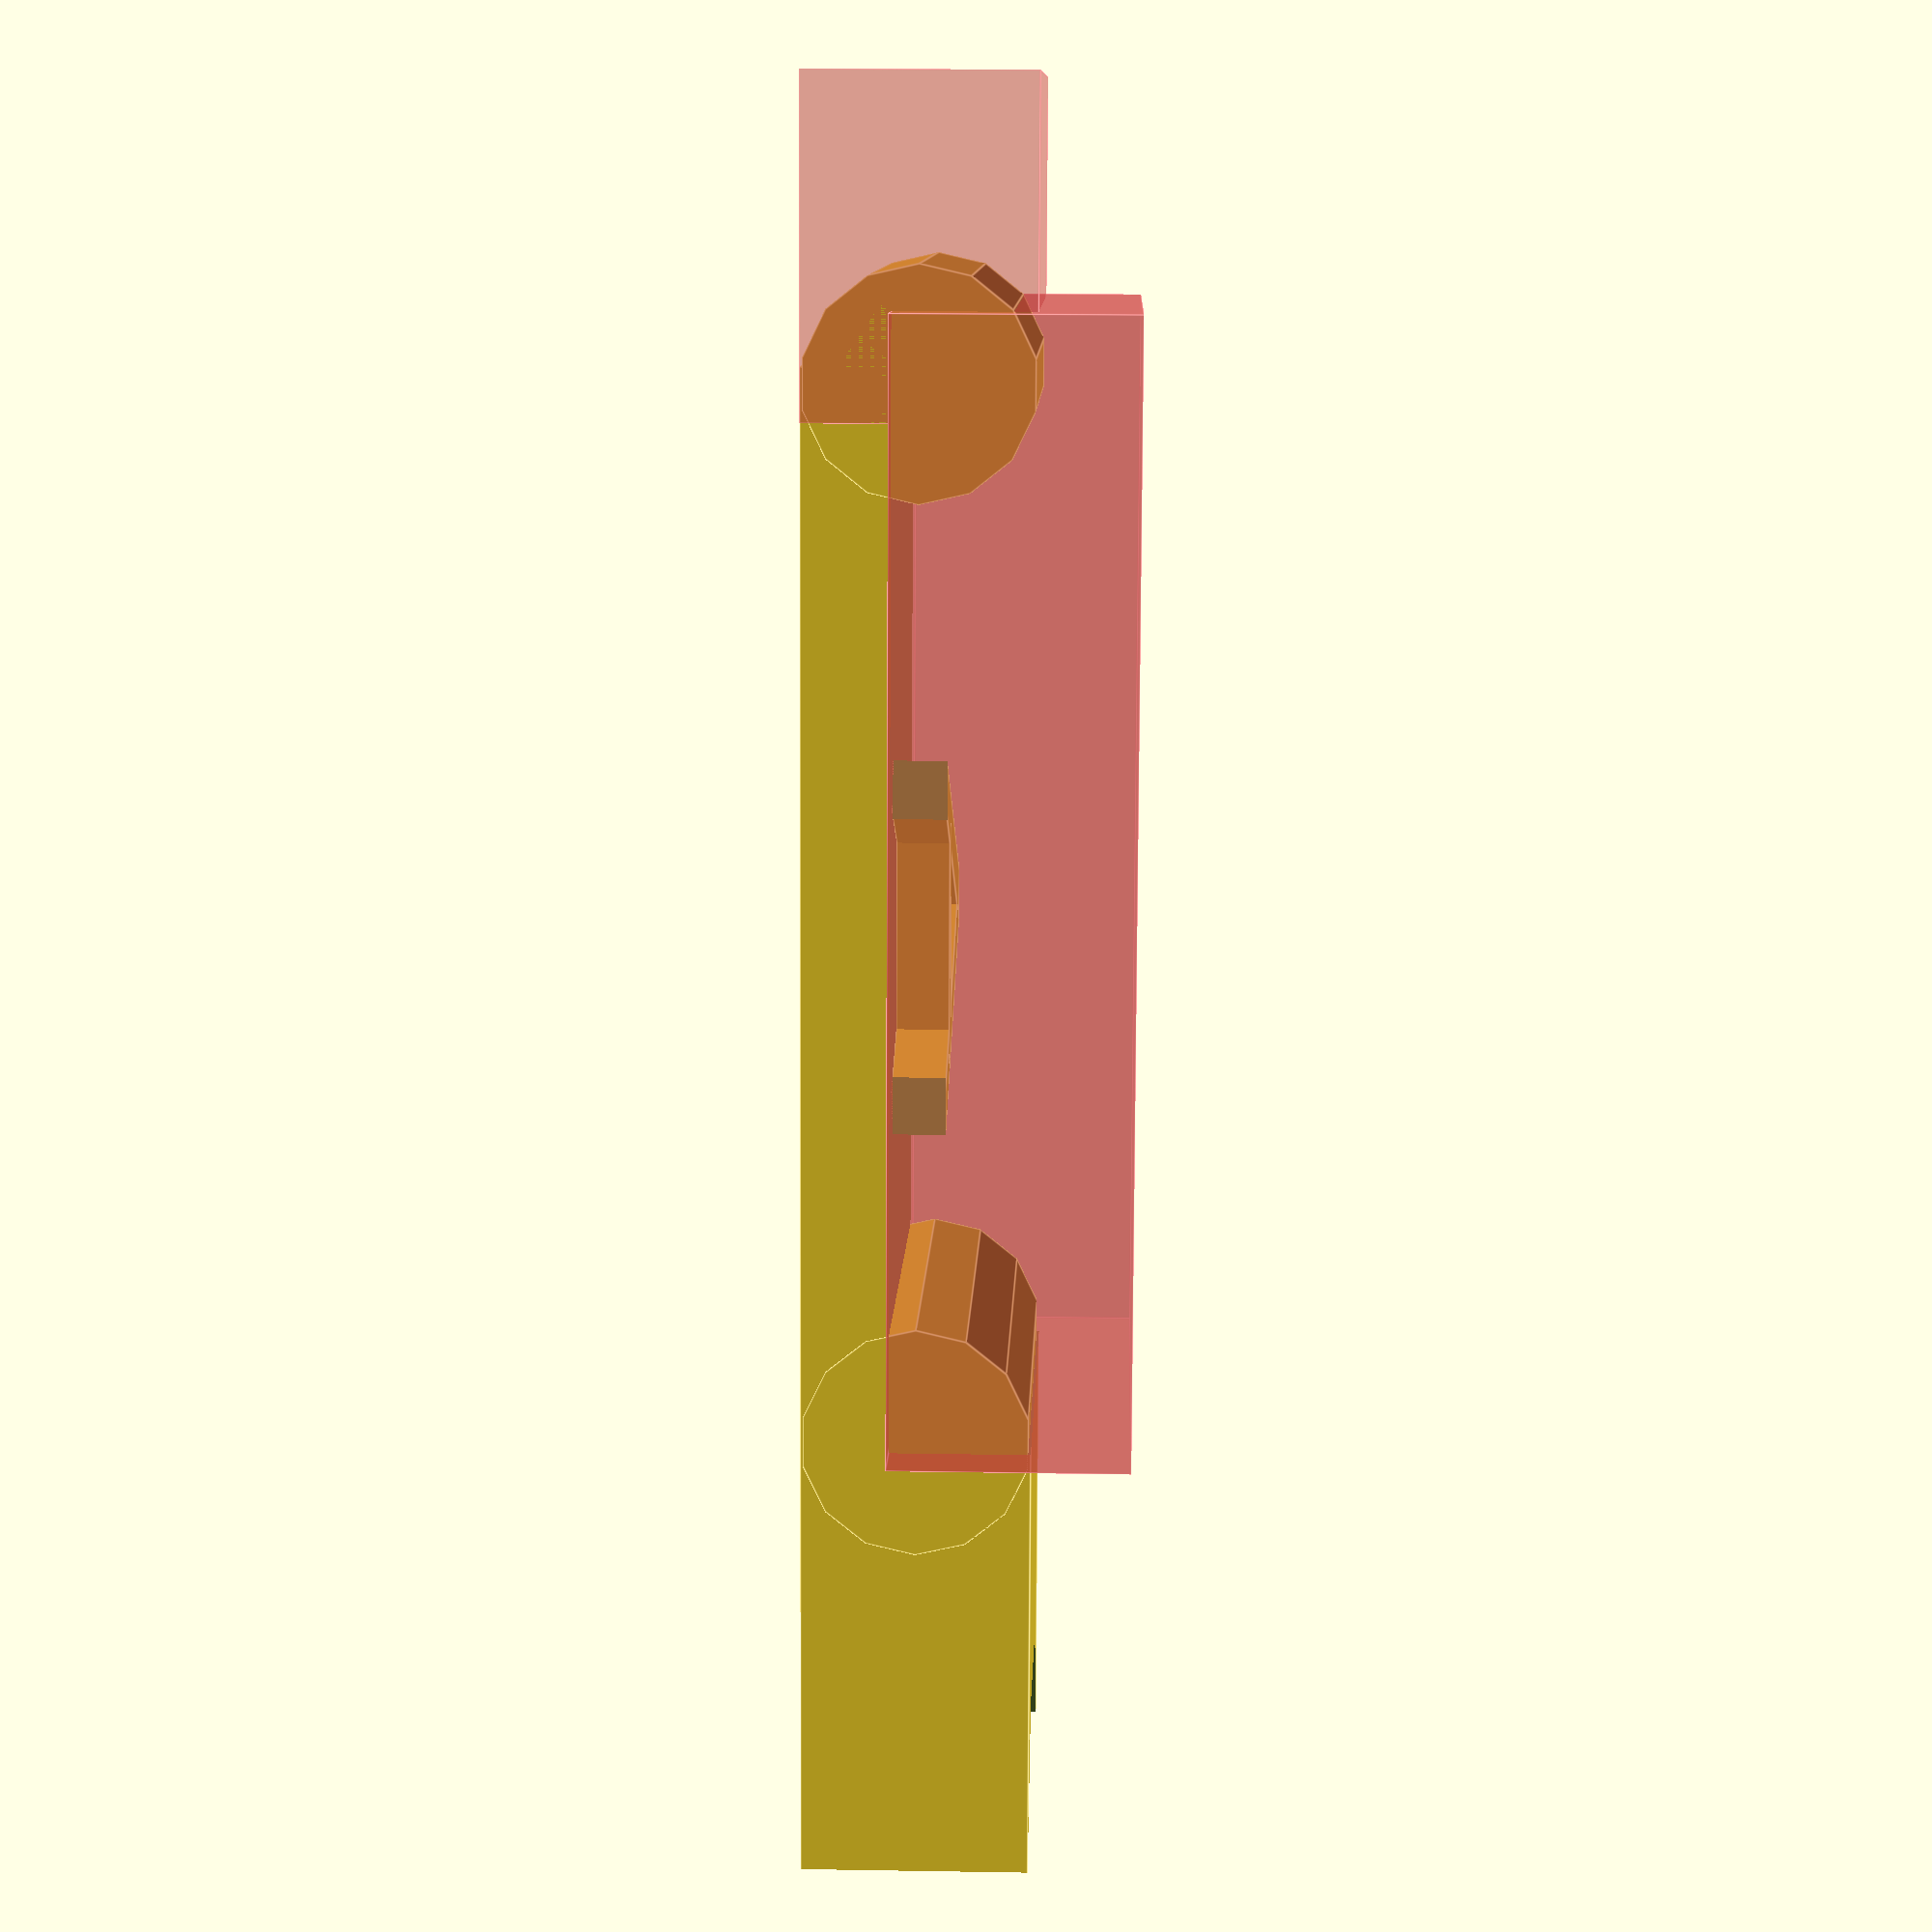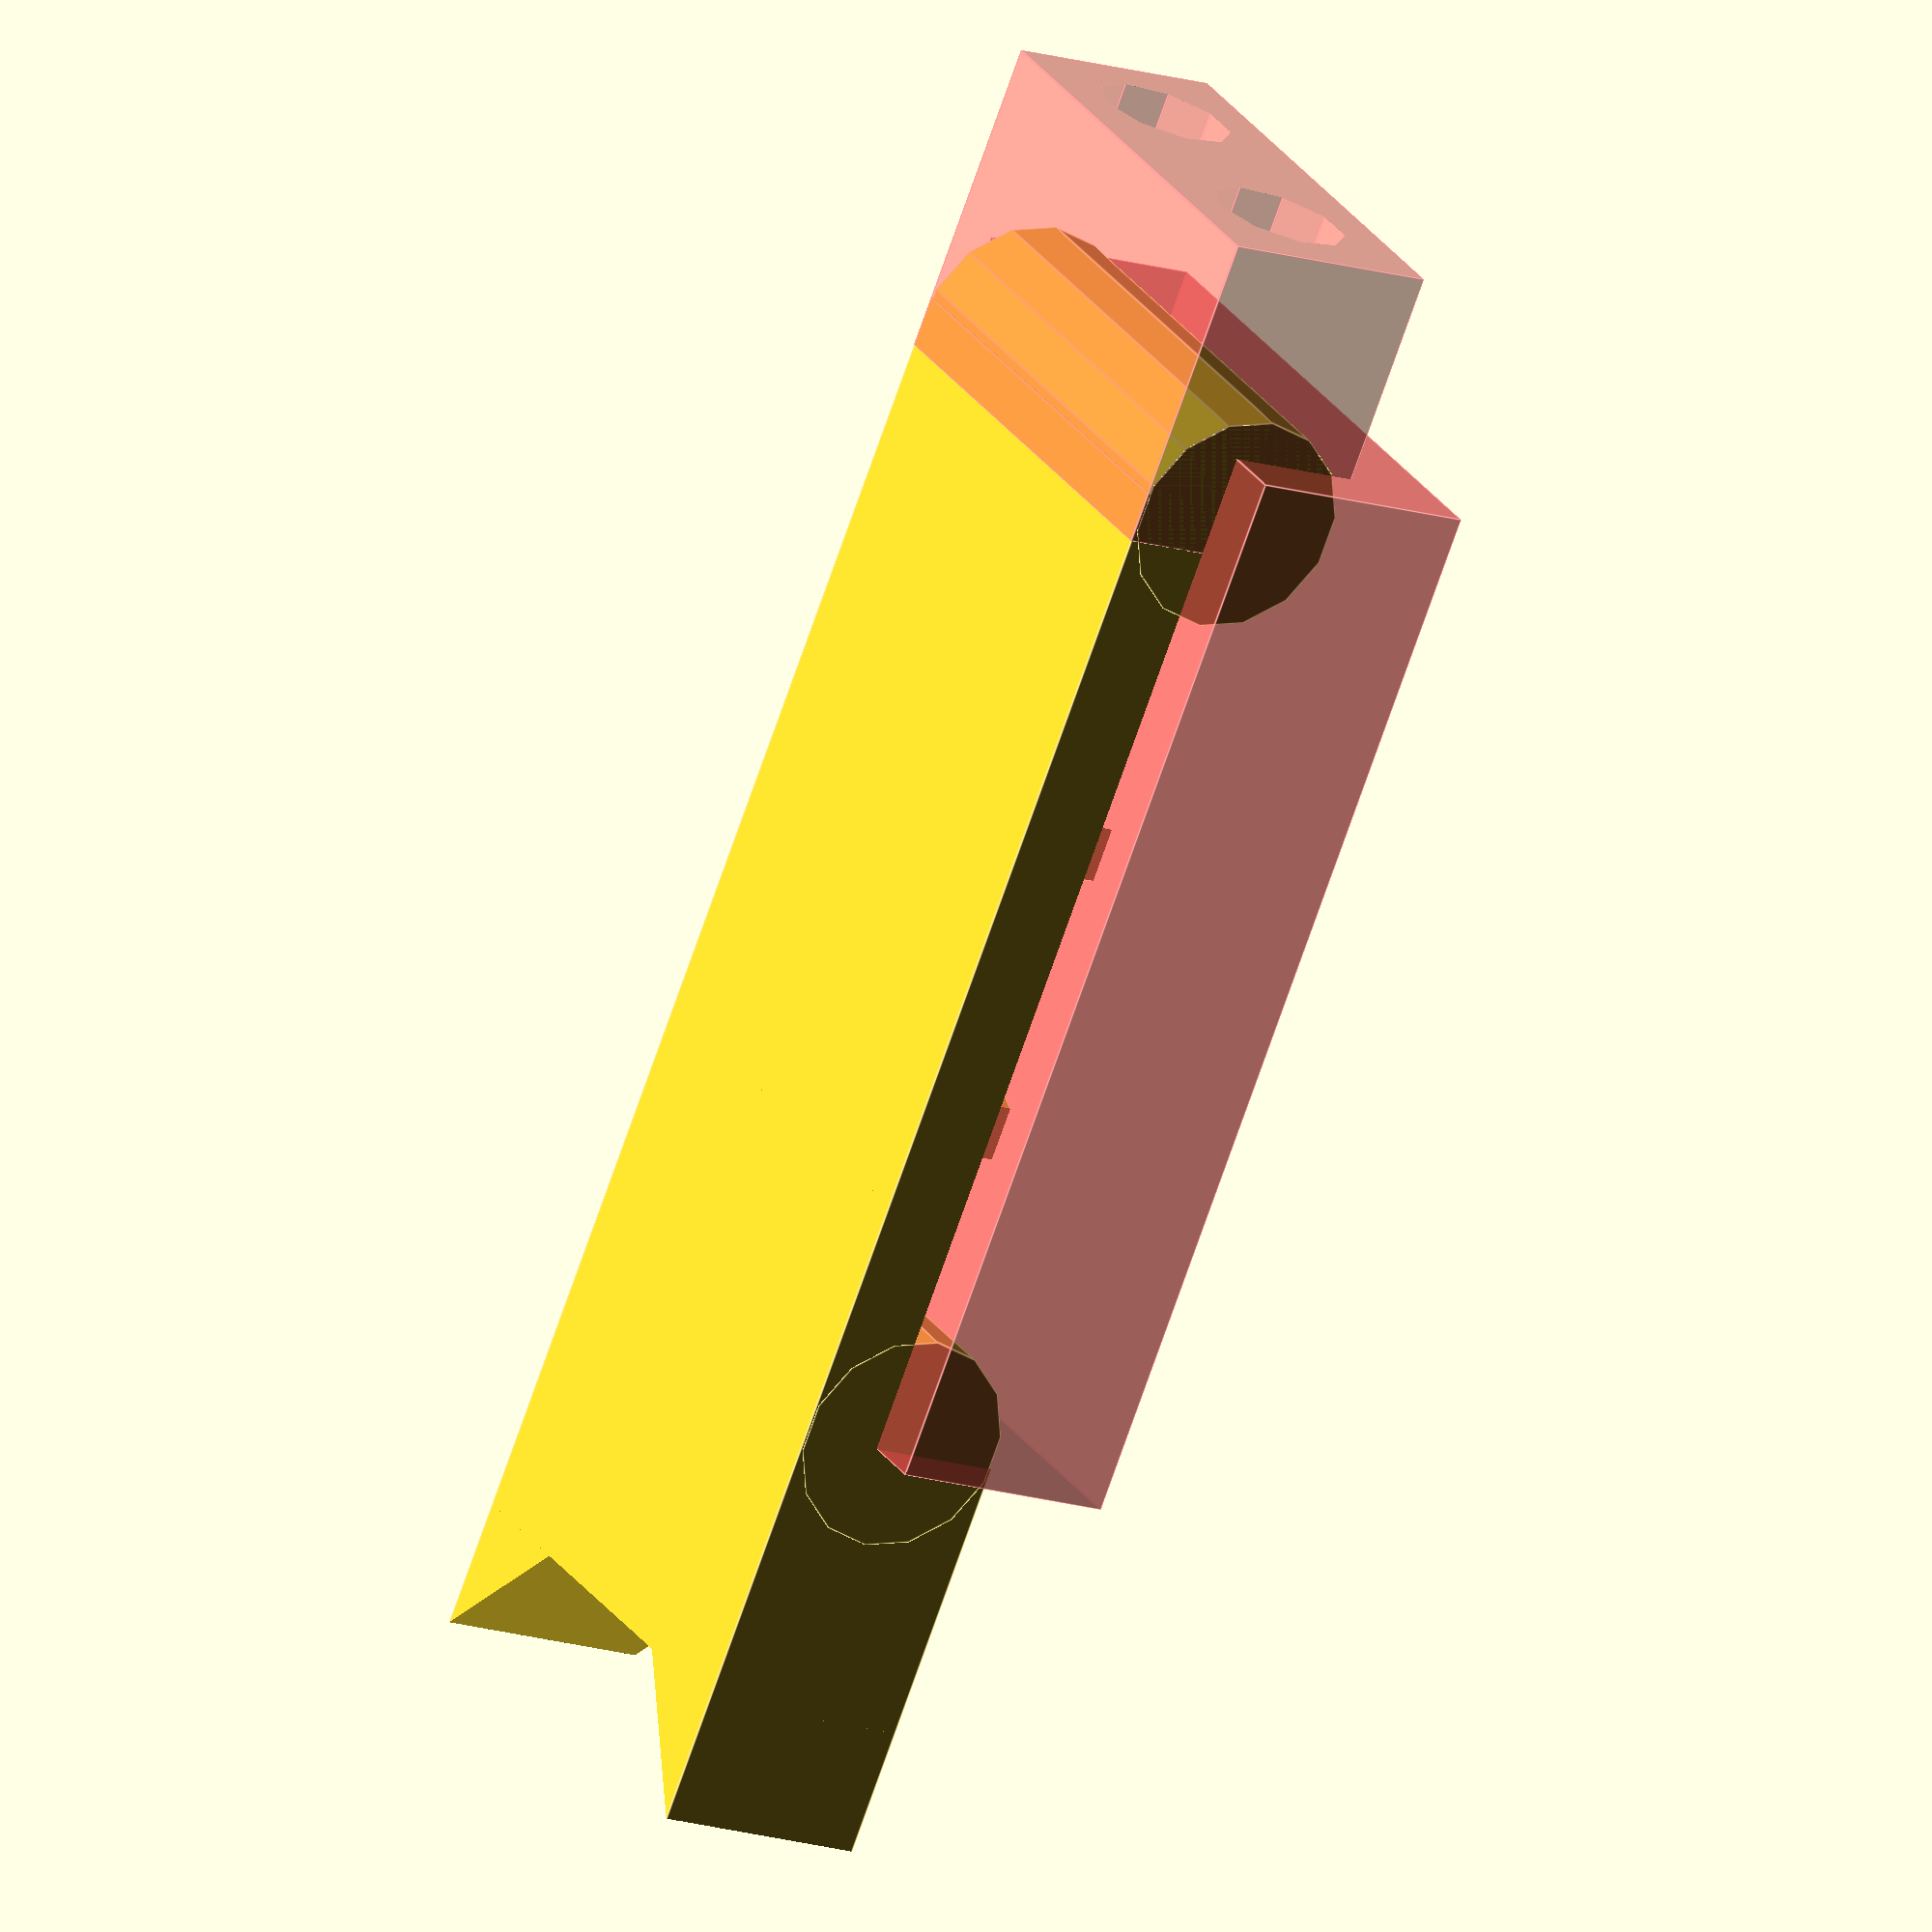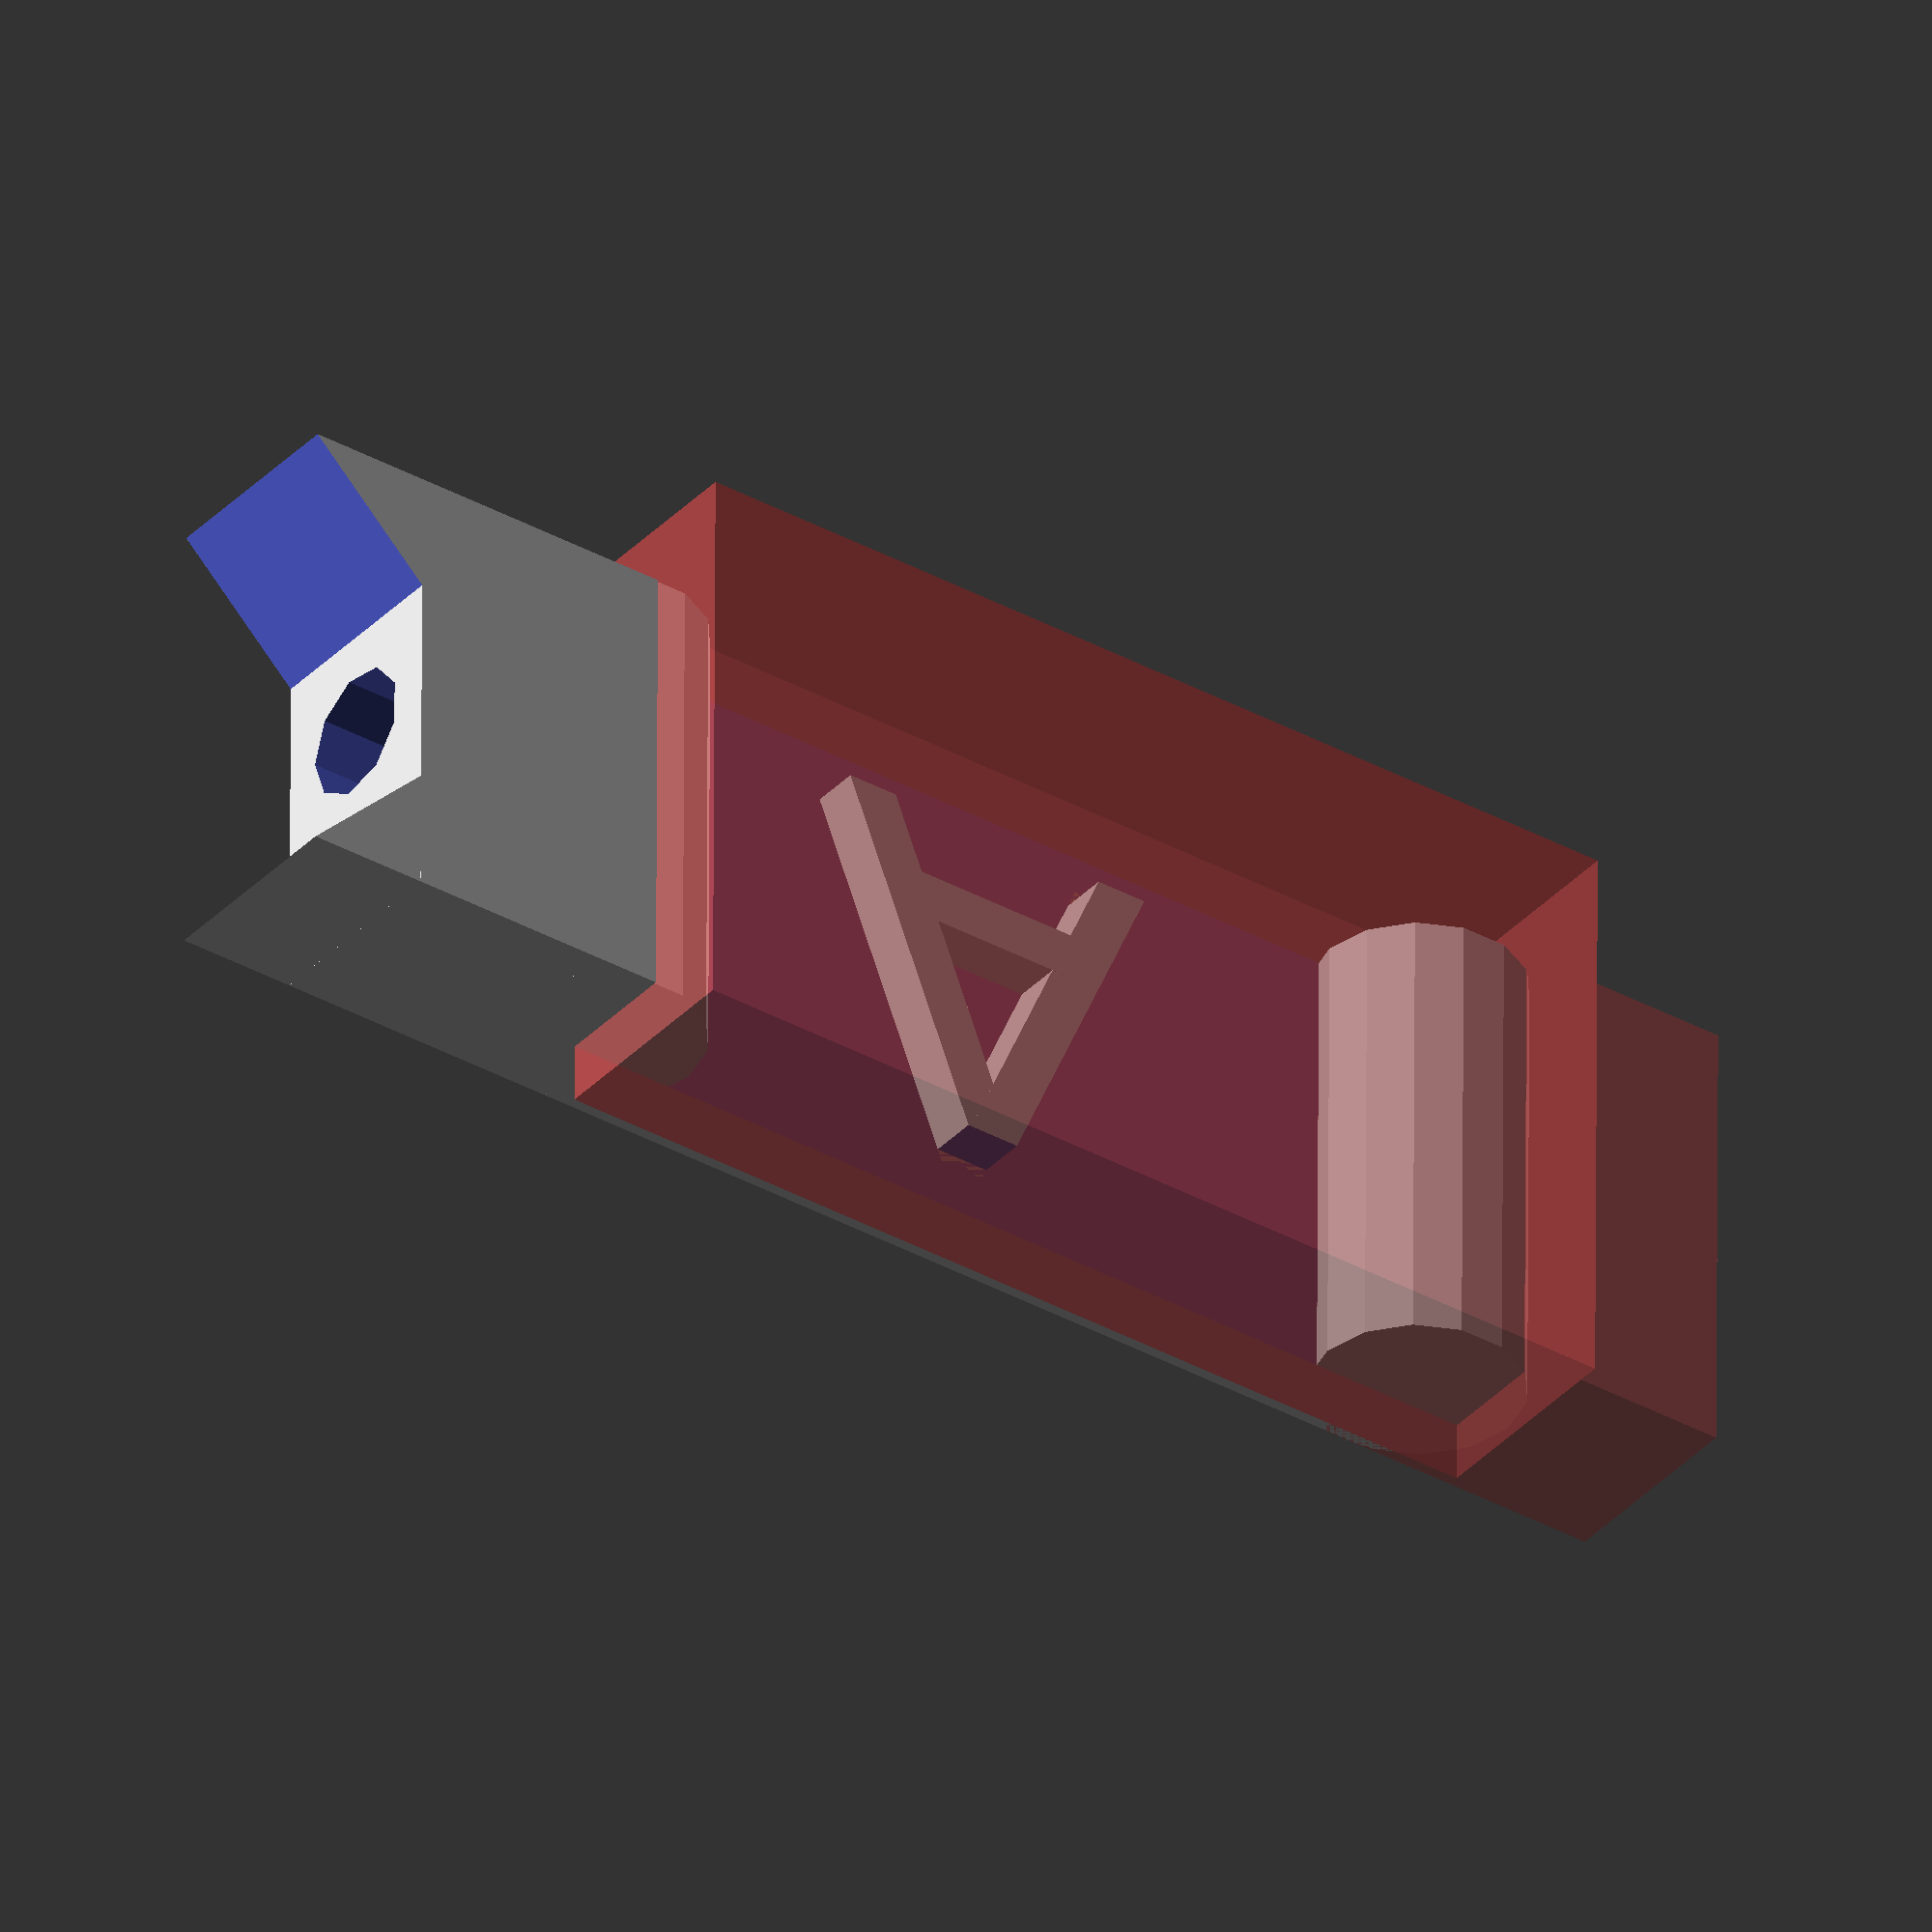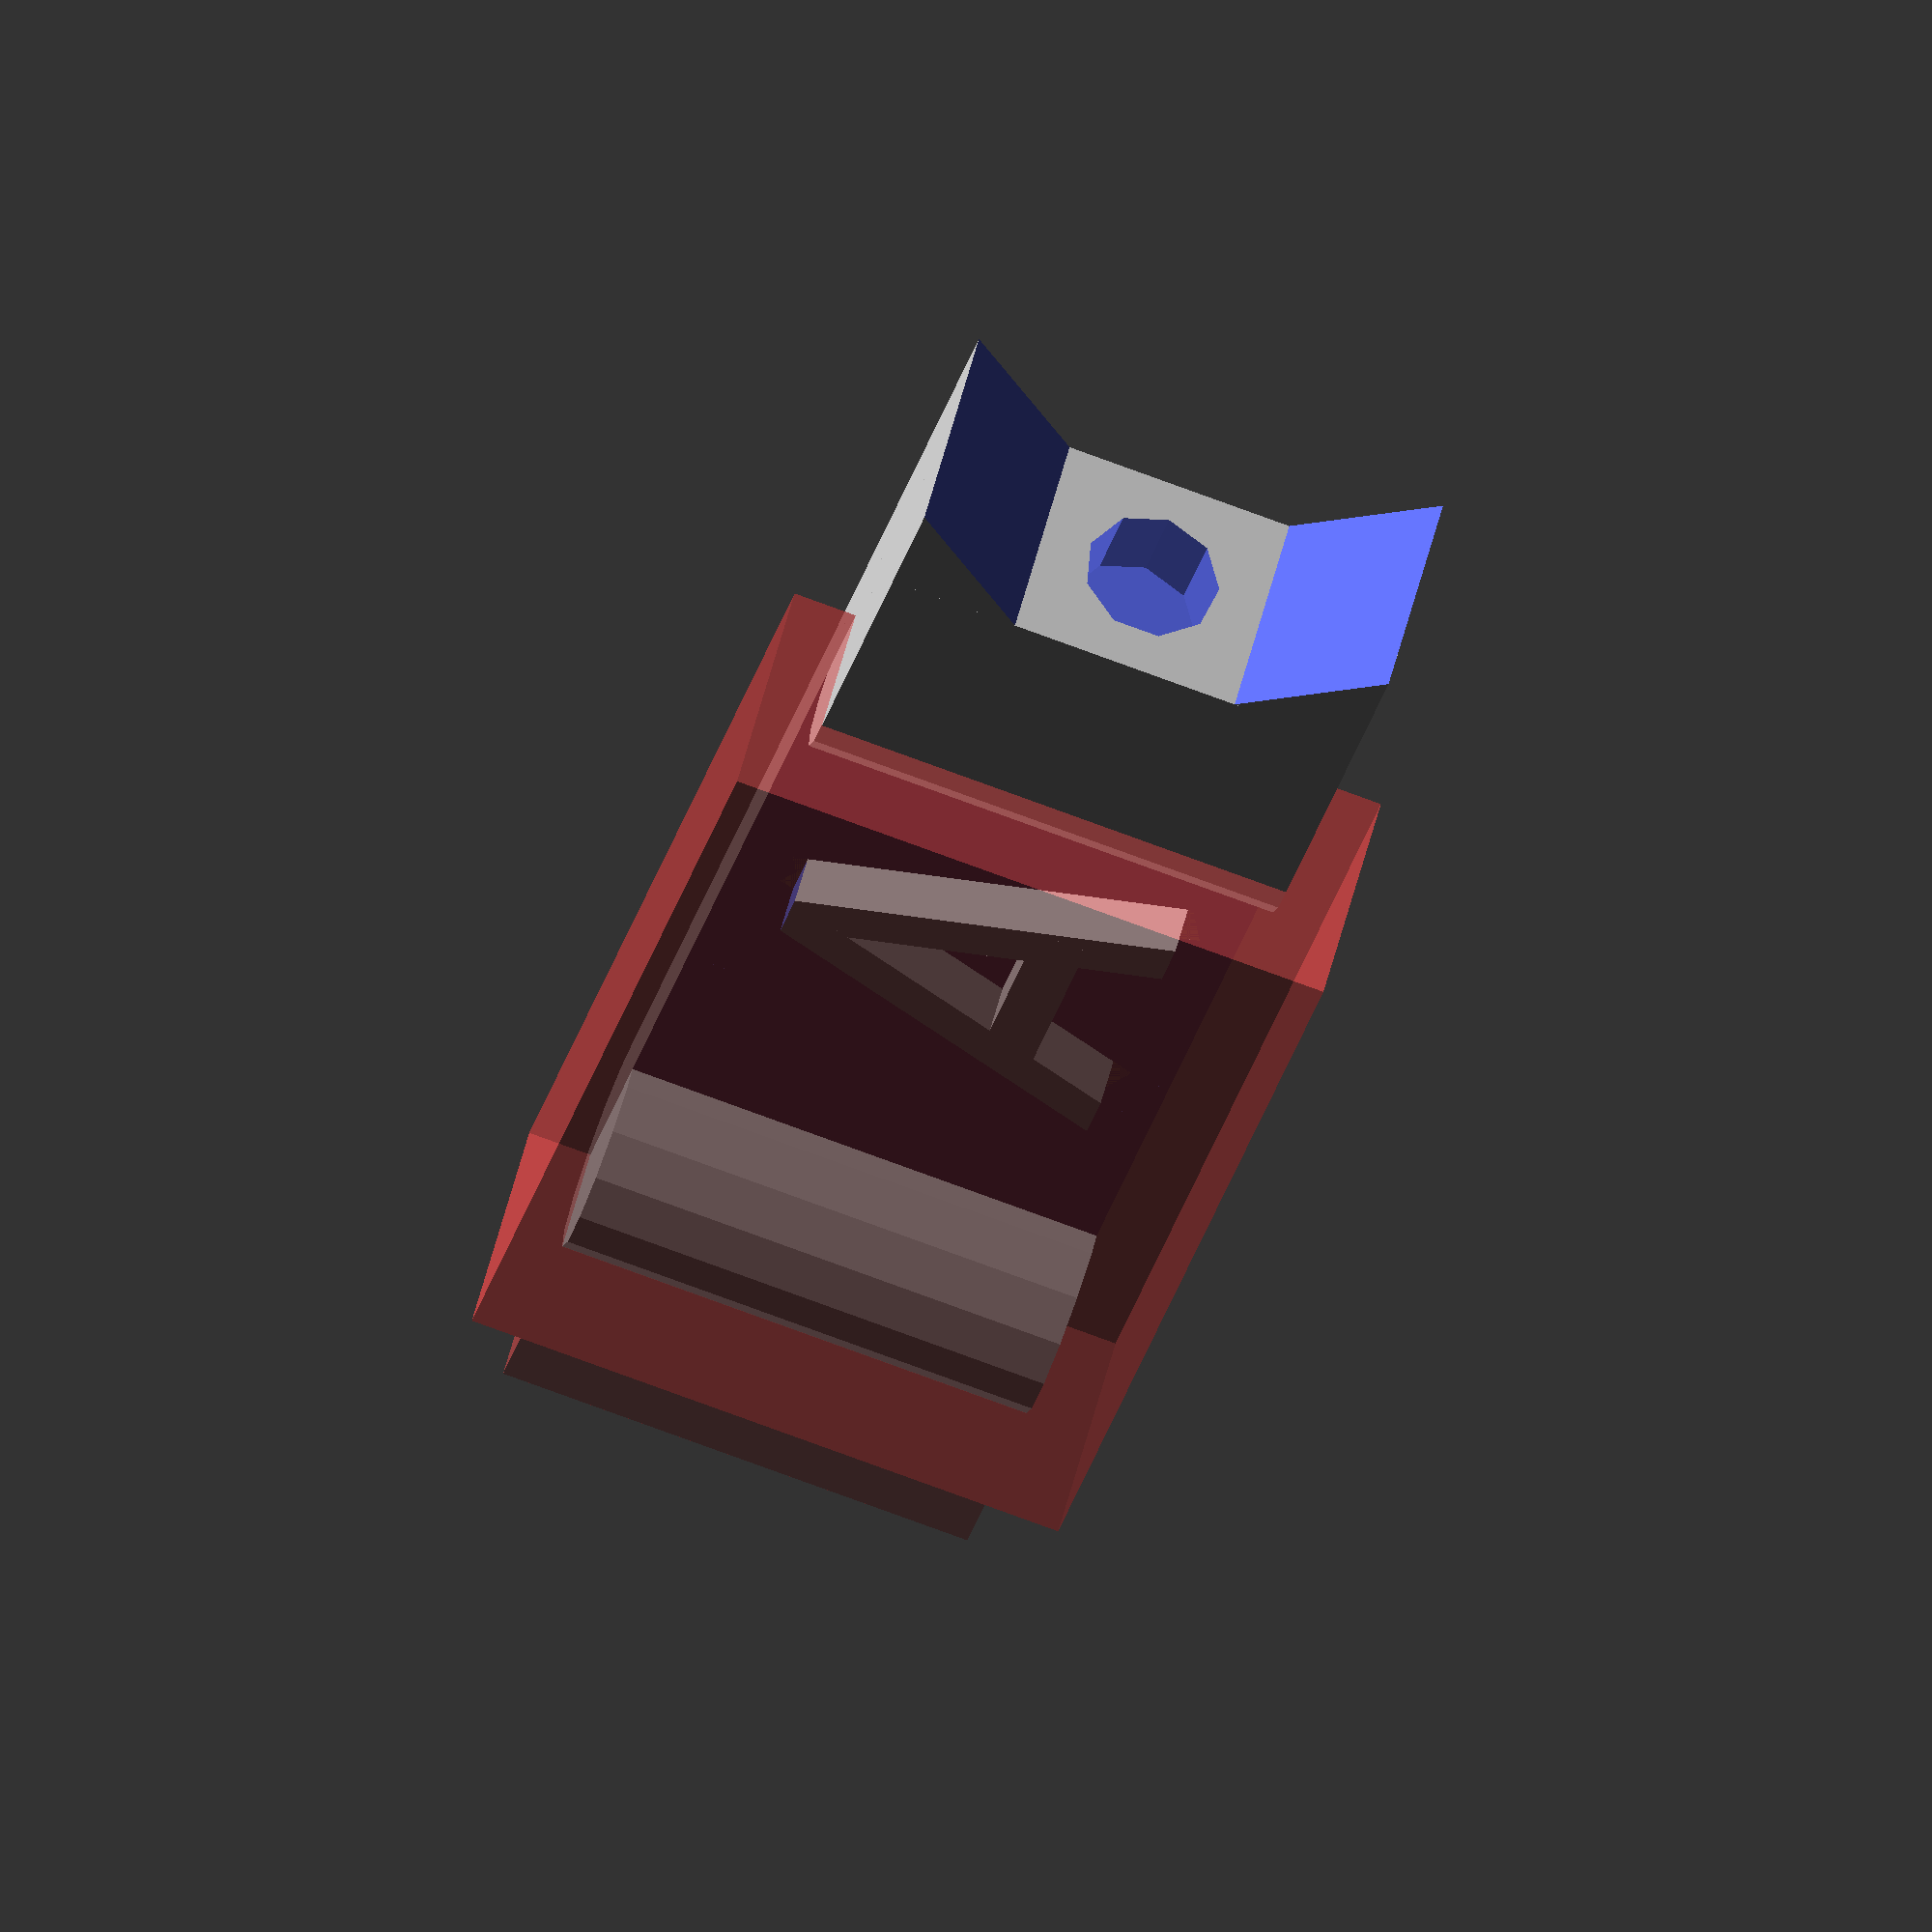
<openscad>
//Азотистые основания:    
x=50;     
y=21;     
z=7;      
t=0;        
z2=2.5;
edge=13.49;        
dx=19.0209;   
p=18.5;  //Перемещине буквы А по плоскости
//Аденин                
difference() {
 translate ([dx/2, t, 0]){                                       
  difference() { 
    color() translate ([3, 0, 0]) cube ([x+7, y-2, z+1.55], center=true); //тело                      
     rotate([180, 180, 0]) translate([41.2, 0, 0])

     union() {       

     difference() {
 
      union() {

    translate ([dx/2, t, 0]) {   

     color() translate ([0, 0, 5]) cube ([x-dx/2, y, z+4], center=true);    

      translate([-24.9, 0, 0]) color() rotate ([0, 0, 45]) cube ([15, 15, z+8], center=true);     

       translate([24.78, -9.5, -1]) cube([10, 19, 5]);
  }
 }   
	translate([-32, 0, 0]) cube([21, 21, 10], center=true);

   translate([-10, -9.5, 2]) cube([50, 19, 5]);
  } 

 }
 rotate([0, 90, 0]) translate([0, 0, -22]) cylinder(6, 2.67, 2.67);
   #translate([-8.5, -12, -1]) cube([42, 24, 9]); //space
  }       
 } 
}
difference() {

  #translate([39, -9.5, -4.29]) cube([12.5, 19, 8.55]);
   rotate([0, 90, 0]) translate([0, -5, 47.12]) cylinder(5, 2.67, 2.67);
    rotate([0, 90, 0]) translate([0, 5, 47.12]) cylinder(5, 2.67, 2.67);
 }
  rotate([90, 0, 0]) translate([1.4, 0, -9.5]) cylinder(19, 4.29, 4.29);
   rotate([90, 0, 0]) translate([40.4, 0, -9.5]) cylinder(19, 4.29, 4.29);
//Буква А 
difference() {
union () {
 translate([p, -7.55, -1]) rotate ([0, 0, 22]) cube ([2, 16, 2]);
  translate([p, -6.8, 1]) rotate ([45, 90, 22]) cube ([2, 16, 2]);
   translate([p-3.8, 2, -1]) cube ([9, 2, 2]);
}
 translate([p-6, -9, -2]) cube ([15, 2, 4]);
   translate([p-6, 7.1, -2]) cube ([15, 2, 4]);
}




</openscad>
<views>
elev=161.2 azim=99.2 roll=268.2 proj=p view=edges
elev=195.7 azim=53.1 roll=303.3 proj=o view=edges
elev=215.4 azim=180.3 roll=216.2 proj=o view=wireframe
elev=304.2 azim=104.5 roll=14.2 proj=o view=wireframe
</views>
